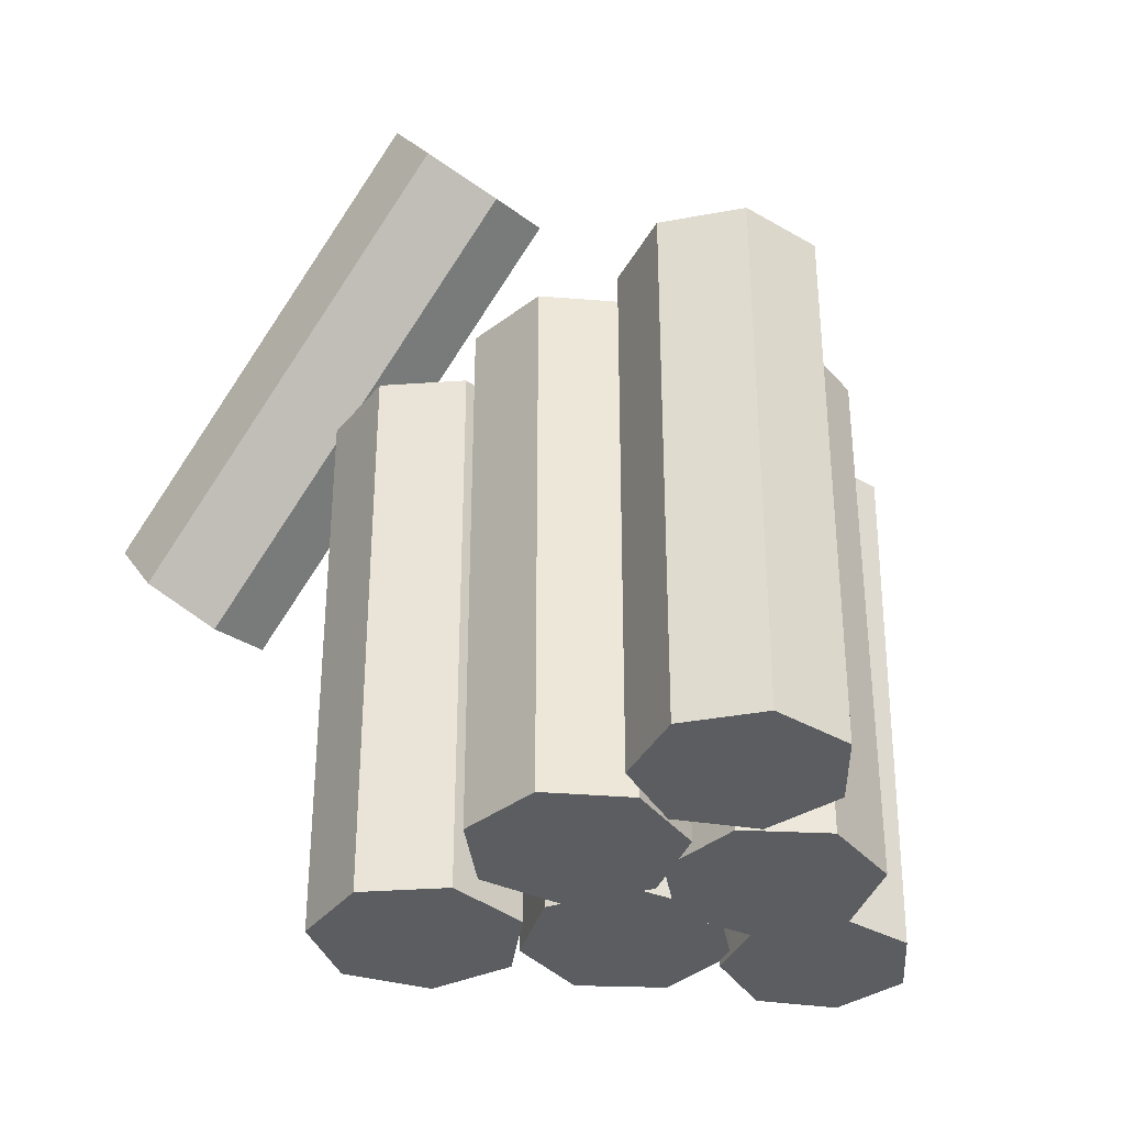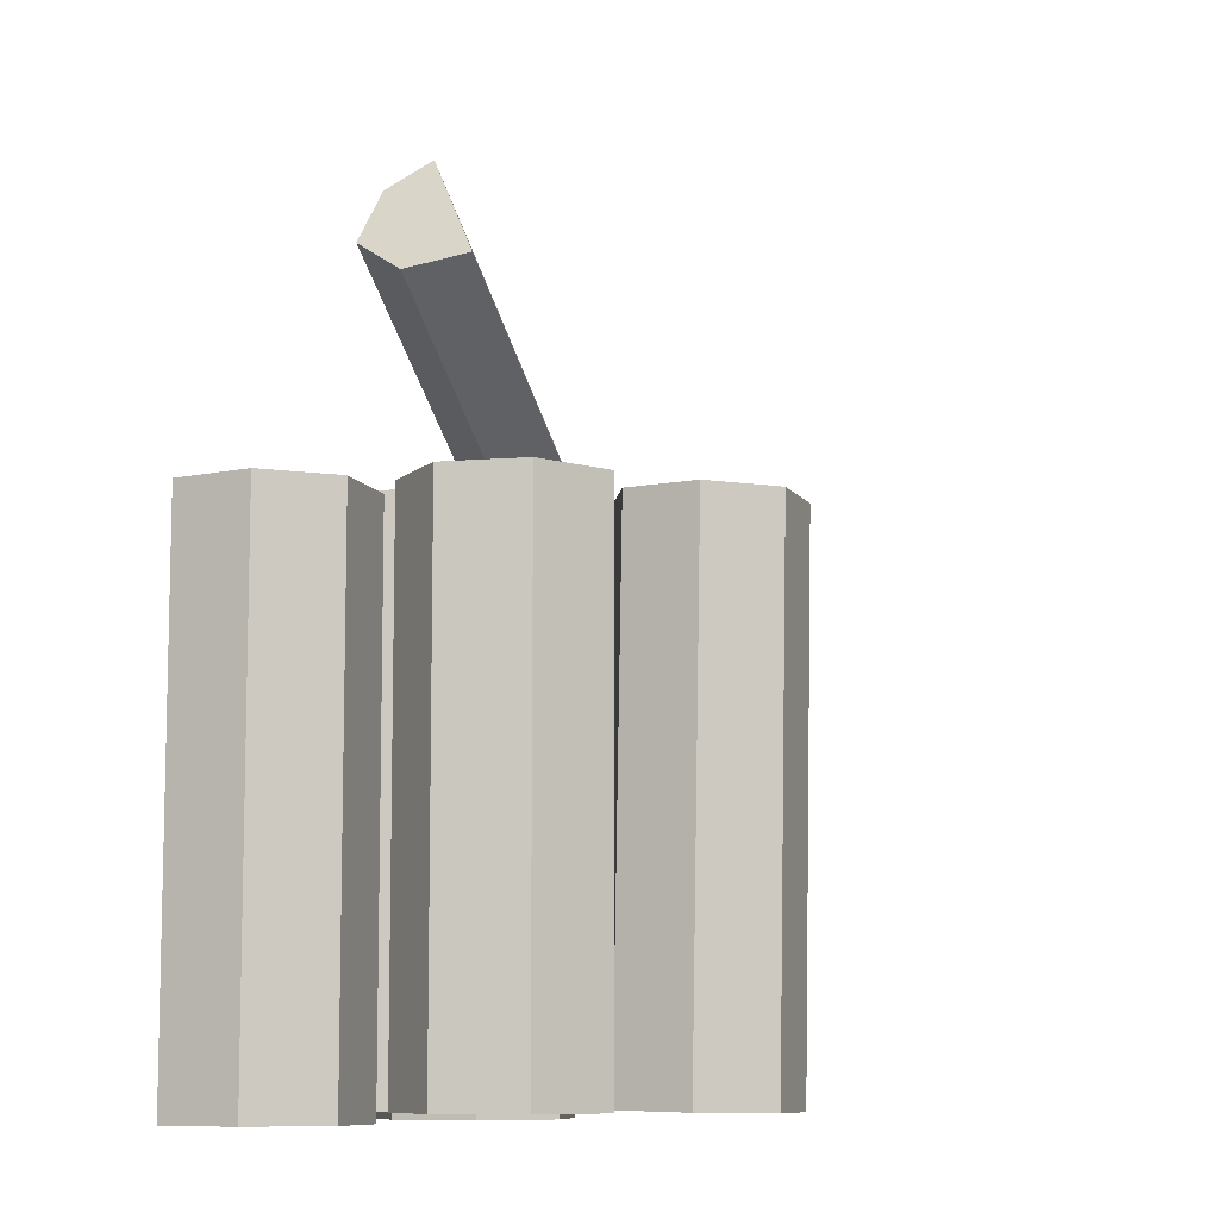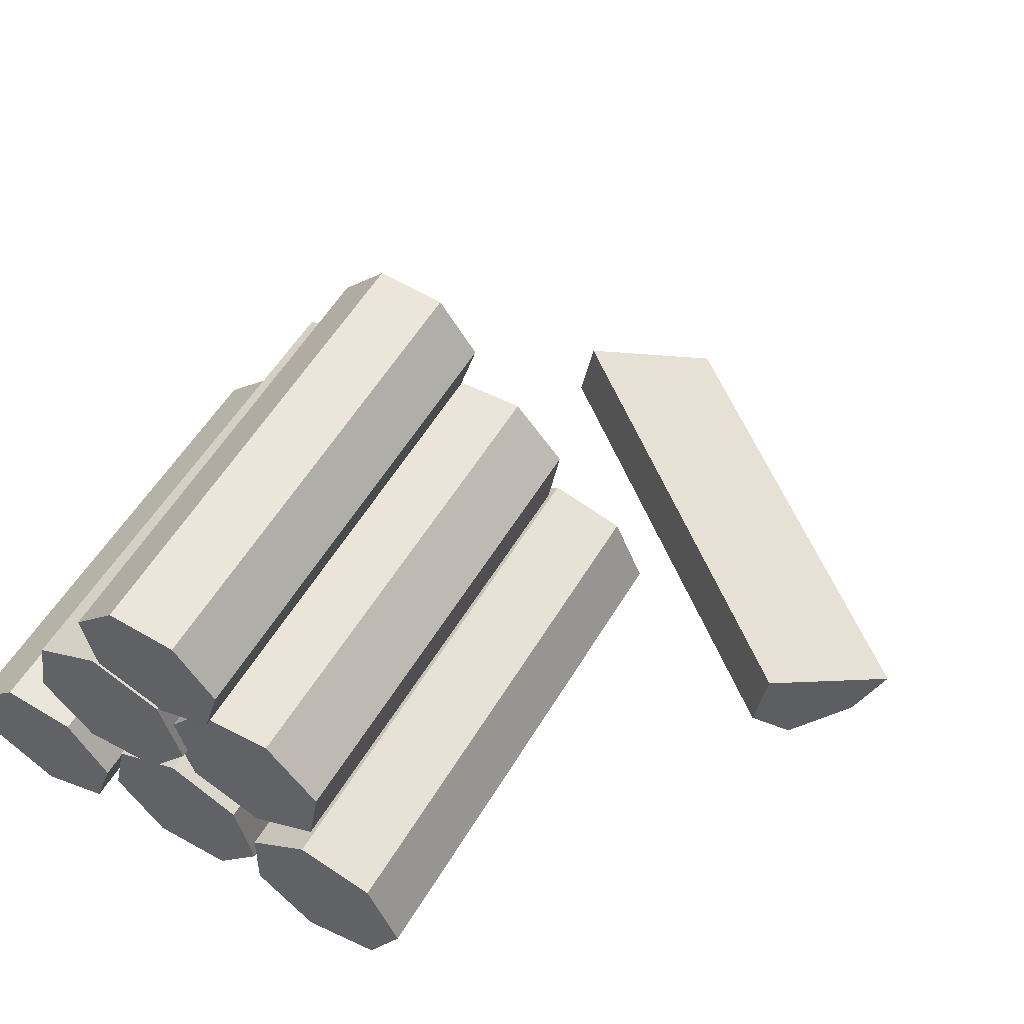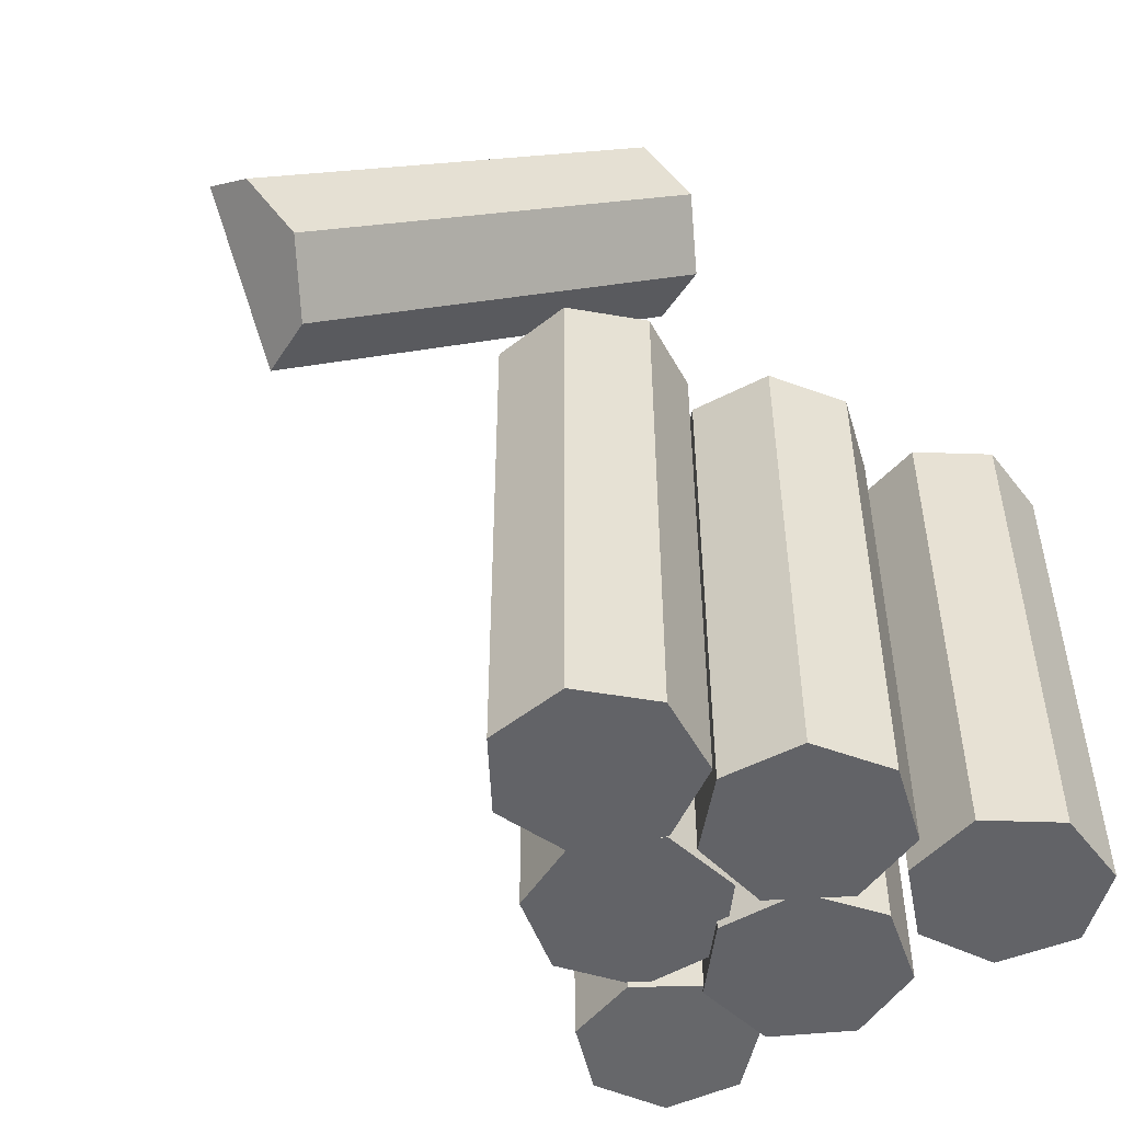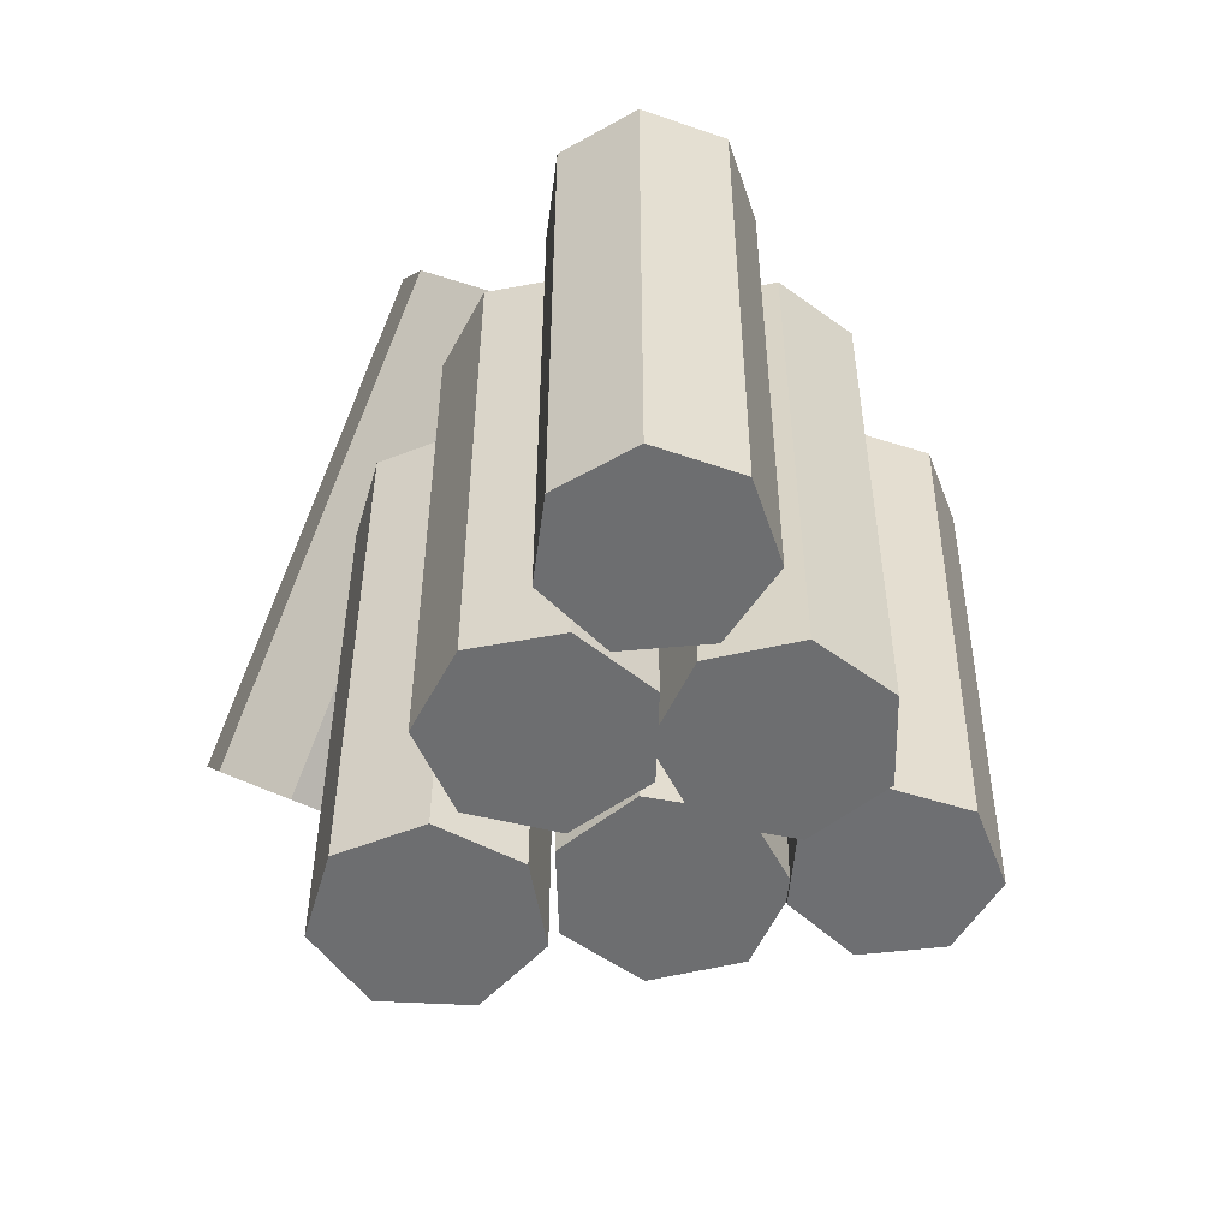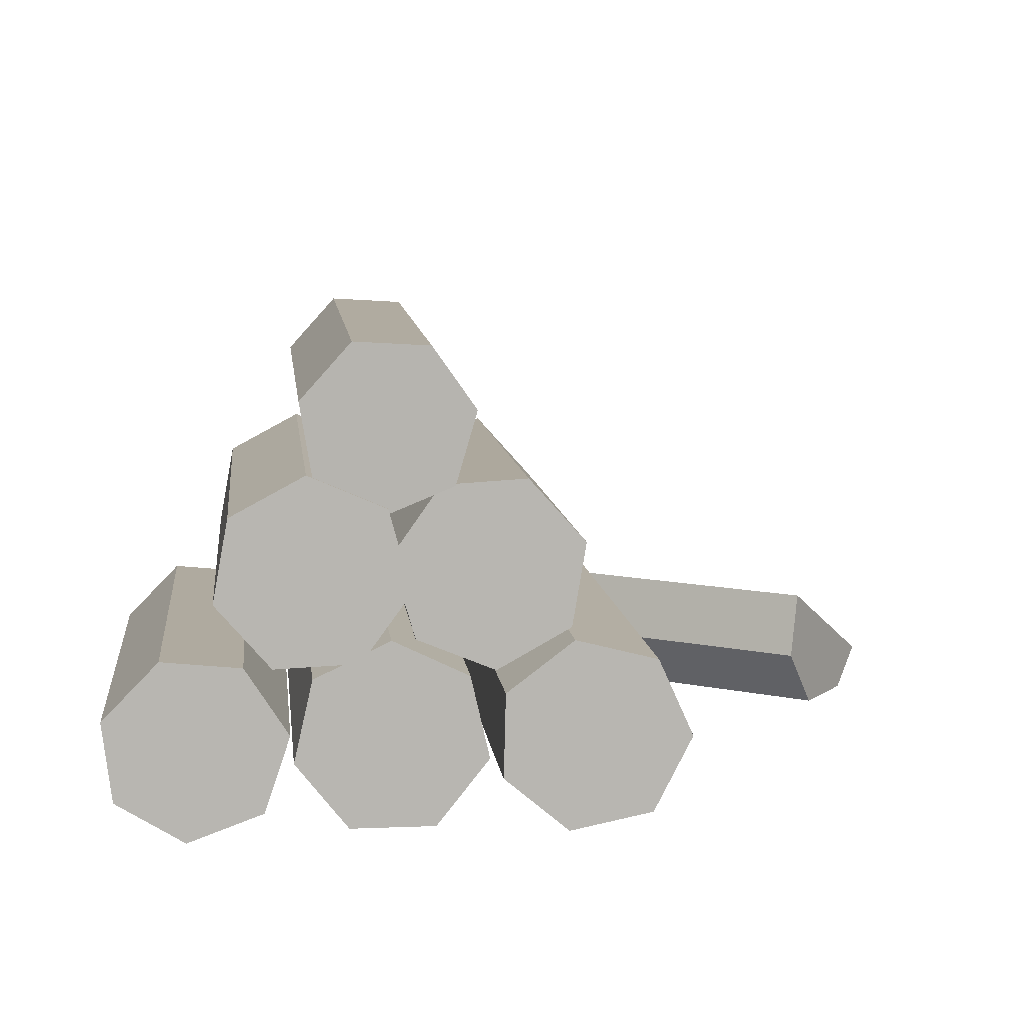
<metadata>
{"format":"obj","ext":"obj","renderer":"f3d","projection":"perspective","resolution":1024,"background":"white","views":[{"elev":-35.7,"azim":45.3,"up":"+Z"},{"elev":-9.0,"azim":113.1,"up":"+Z"},{"elev":55.2,"azim":-149.6,"up":"+Y"},{"elev":-51.0,"azim":-22.0,"up":"+Z"},{"elev":-54.3,"azim":62.6,"up":"+Z"},{"elev":8.8,"azim":173.7,"up":"+Y"}]}
</metadata>
<code>
g logs
v -0.1465 0.8253 0.3997
v -0.1049 0.6831 0.4023
v -0.1049 0.6648 -0.6024
v -0.1465 0.807 -0.605
v 0.03229 0.6269 0.4033
v 0.1617 0.6991 0.402
v 0.1617 0.6808 -0.6027
v 0.03229 0.6086 -0.6014
v 0.186 0.8454 0.3993
v 0.08676 0.9555 0.3973
v 0.08676 0.9372 -0.6074
v 0.186 0.827 -0.6054
v -0.0612 0.9466 0.3975
v -0.1465 0.8253 0.3997
v -0.1465 0.807 -0.605
v -0.0612 0.9282 -0.6072
v -0.1049 0.6831 0.4023
v 0.03229 0.6269 0.4033
v 0.03229 0.6086 -0.6014
v -0.1049 0.6648 -0.6024
v 0.1617 0.6991 0.402
v 0.186 0.8454 0.3993
v 0.186 0.827 -0.6054
v 0.1617 0.6808 -0.6027
v 0.08676 0.9555 0.3973
v -0.0612 0.9466 0.3975
v -0.0612 0.9282 -0.6072
v 0.08676 0.9372 -0.6074
v 0.3506 0.4482 0.4296
v 0.3205 0.6112 0.4296
v 0.3205 0.6112 -0.6075
v 0.3506 0.4482 -0.6075
v 0.1742 0.6893 0.4296
v 0.02193 0.6237 0.4296
v 0.02193 0.6237 -0.6075
v 0.1742 0.6893 -0.6075
v -0.02167 0.4637 0.4296
v 0.07624 0.3298 0.4296
v 0.07624 0.3298 -0.6075
v -0.02167 0.4637 -0.6075
v 0.2419 0.3229 0.4296
v 0.3506 0.4482 0.4296
v 0.3506 0.4482 -0.6075
v 0.2419 0.3229 -0.6075
v 0.3205 0.6112 0.4296
v 0.1742 0.6893 0.4296
v 0.1742 0.6893 -0.6075
v 0.3205 0.6112 -0.6075
v 0.02193 0.6237 0.4296
v -0.02167 0.4637 0.4296
v -0.02167 0.4637 -0.6075
v 0.02193 0.6237 -0.6075
v 0.07624 0.3298 0.4296
v 0.2419 0.3229 0.4296
v 0.2419 0.3229 -0.6075
v 0.07624 0.3298 -0.6075
v -0.07837 0.6655 0.4179
v -0.2439 0.6751 0.4179
v -0.2439 0.6751 -0.5909
v -0.07837 0.6655 -0.5909
v -0.3547 0.5517 0.4179
v -0.3272 0.3881 0.4179
v -0.3272 0.3881 -0.5909
v -0.3547 0.5517 -0.5909
v -0.1823 0.3076 0.4179
v -0.02891 0.3707 0.4179
v -0.02891 0.3707 -0.5909
v -0.1823 0.3076 -0.5909
v 0.01732 0.53 0.4179
v -0.07837 0.6655 0.4179
v -0.07837 0.6655 -0.5909
v 0.01732 0.53 -0.5909
v -0.2439 0.6751 0.4179
v -0.3547 0.5517 0.4179
v -0.3547 0.5517 -0.5909
v -0.2439 0.6751 -0.5909
v -0.3272 0.3881 0.4179
v -0.1823 0.3076 0.4179
v -0.1823 0.3076 -0.5909
v -0.3272 0.3881 -0.5909
v -0.02891 0.3707 0.4179
v 0.01732 0.53 0.4179
v 0.01732 0.53 -0.5909
v -0.02891 0.3707 -0.5909
v 0.2957 0.3305 0.3962
v 0.2106 0.1985 0.3962
v 0.2106 0.1985 -0.6248
v 0.2957 0.3305 -0.6248
v 0.2607 0.04967 0.3962
v 0.4083 -0.003956 0.3962
v 0.4083 -0.003956 -0.6248
v 0.2607 0.04967 -0.6248
v 0.5422 0.07801 0.3962
v 0.5617 0.2338 0.3962
v 0.5617 0.2338 -0.6248
v 0.5422 0.07801 -0.6248
v 0.452 0.3462 0.3962
v 0.2957 0.3305 0.3962
v 0.2957 0.3305 -0.6248
v 0.452 0.3462 -0.6248
v 0.2106 0.1985 0.3962
v 0.2607 0.04967 0.3962
v 0.2607 0.04967 -0.6248
v 0.2106 0.1985 -0.6248
v 0.4083 -0.003956 0.3962
v 0.5422 0.07801 0.3962
v 0.5422 0.07801 -0.6248
v 0.4083 -0.003956 -0.6248
v 0.5617 0.2338 0.3962
v 0.452 0.3462 0.3962
v 0.452 0.3462 -0.6248
v 0.5617 0.2338 -0.6248
v -0.3285 0.3704 0.4601
v -0.4892 0.3295 0.4601
v -0.4892 0.3295 -0.6278
v -0.3285 0.3704 -0.6278
v -0.5573 0.1783 0.4601
v -0.4816 0.03072 0.4601
v -0.4816 0.03072 -0.6278
v -0.5573 0.1783 -0.6278
v -0.3191 -0.002083 0.4601
v -0.1921 0.1046 0.4601
v -0.1921 0.1046 -0.6278
v -0.3191 -0.002083 -0.6278
v -0.1963 0.2703 0.4601
v -0.3285 0.3704 0.4601
v -0.3285 0.3704 -0.6278
v -0.1963 0.2703 -0.6278
v -0.4892 0.3295 0.4601
v -0.5573 0.1783 0.4601
v -0.5573 0.1783 -0.6278
v -0.4892 0.3295 -0.6278
v -0.4816 0.03072 0.4601
v -0.3191 -0.002083 0.4601
v -0.3191 -0.002083 -0.6278
v -0.4816 0.03072 -0.6278
v -0.1921 0.1046 0.4601
v -0.1963 0.2703 0.4601
v -0.1963 0.2703 -0.6278
v -0.1921 0.1046 -0.6278
v 0.01806 0.3731 0.4296
v -0.1314 0.3011 0.4296
v -0.1314 0.3011 -0.6075
v 0.01806 0.3731 -0.6075
v -0.1683 0.1395 0.4296
v -0.06486 0.009801 0.4296
v -0.06486 0.009801 -0.6075
v -0.1683 0.1395 -0.6075
v 0.101 0.009801 0.4296
v 0.2044 0.1395 0.4296
v 0.2044 0.1395 -0.6075
v 0.101 0.009801 -0.6075
v 0.1675 0.3011 0.4296
v 0.01806 0.3731 0.4296
v 0.01806 0.3731 -0.6075
v 0.1675 0.3011 -0.6075
v -0.1314 0.3011 0.4296
v -0.1683 0.1395 0.4296
v -0.1683 0.1395 -0.6075
v -0.1314 0.3011 -0.6075
v -0.06486 0.009801 0.4296
v 0.101 0.009801 0.4296
v 0.101 0.009801 -0.6075
v -0.06486 0.009801 -0.6075
v 0.2044 0.1395 0.4296
v 0.1675 0.3011 0.4296
v 0.1675 0.3011 -0.6075
v 0.2044 0.1395 -0.6075
v -0.3112 0.002873 1.127
v -0.2087 0.0002116 0.9962
v -1.024 0.0002114 0.3554
v -1.127 0.002873 0.4858
v -0.1435 0.1282 0.9133
v -0.1616 0.266 0.9363
v -0.977 0.266 0.2955
v -0.959 0.1282 0.2725
v -0.3629 0.08516 1.192
v -0.3112 0.002873 1.127
v -1.127 0.002873 0.4858
v -1.178 0.08516 0.5516
v -0.2087 0.0002116 0.9962
v -0.1435 0.1282 0.9133
v -0.959 0.1282 0.2725
v -1.024 0.0002114 0.3554
v 0.03229 0.6269 0.4033
v -0.1049 0.6831 0.4023
v 0.1617 0.6991 0.402
v 0.186 0.8454 0.3993
v 0.08676 0.9555 0.3973
v -0.0612 0.9466 0.3975
v -0.1465 0.8253 0.3997
v 0.03229 0.6086 -0.6014
v 0.1617 0.6808 -0.6027
v -0.1049 0.6648 -0.6024
v 0.186 0.827 -0.6054
v 0.08676 0.9372 -0.6074
v -0.0612 0.9282 -0.6072
v -0.1465 0.807 -0.605
v 0.1742 0.6893 0.4296
v 0.3205 0.6112 0.4296
v 0.02193 0.6237 0.4296
v -0.02167 0.4637 0.4296
v 0.07624 0.3298 0.4296
v 0.2419 0.3229 0.4296
v 0.3506 0.4482 0.4296
v 0.1742 0.6893 -0.6075
v 0.02193 0.6237 -0.6075
v 0.3205 0.6112 -0.6075
v -0.02167 0.4637 -0.6075
v 0.07624 0.3298 -0.6075
v 0.2419 0.3229 -0.6075
v 0.3506 0.4482 -0.6075
v -0.3547 0.5517 0.4179
v -0.2439 0.6751 0.4179
v -0.3272 0.3881 0.4179
v -0.1823 0.3076 0.4179
v -0.02891 0.3707 0.4179
v 0.01732 0.53 0.4179
v -0.07837 0.6655 0.4179
v -0.3547 0.5517 -0.5909
v -0.3272 0.3881 -0.5909
v -0.2439 0.6751 -0.5909
v -0.1823 0.3076 -0.5909
v -0.02891 0.3707 -0.5909
v 0.01732 0.53 -0.5909
v -0.07837 0.6655 -0.5909
v 0.2607 0.04967 0.3962
v 0.2106 0.1985 0.3962
v 0.4083 -0.003956 0.3962
v 0.5422 0.07801 0.3962
v 0.5617 0.2338 0.3962
v 0.452 0.3462 0.3962
v 0.2957 0.3305 0.3962
v 0.2607 0.04967 -0.6248
v 0.4083 -0.003956 -0.6248
v 0.2106 0.1985 -0.6248
v 0.5422 0.07801 -0.6248
v 0.5617 0.2338 -0.6248
v 0.452 0.3462 -0.6248
v 0.2957 0.3305 -0.6248
v -0.5573 0.1783 0.4601
v -0.4892 0.3295 0.4601
v -0.4816 0.03072 0.4601
v -0.3191 -0.002083 0.4601
v -0.1921 0.1046 0.4601
v -0.1963 0.2703 0.4601
v -0.3285 0.3704 0.4601
v -0.5573 0.1783 -0.6278
v -0.4816 0.03072 -0.6278
v -0.4892 0.3295 -0.6278
v -0.3191 -0.002083 -0.6278
v -0.1921 0.1046 -0.6278
v -0.1963 0.2703 -0.6278
v -0.3285 0.3704 -0.6278
v -0.1683 0.1395 0.4296
v -0.1314 0.3011 0.4296
v -0.06486 0.009801 0.4296
v 0.101 0.009801 0.4296
v 0.2044 0.1395 0.4296
v 0.1675 0.3011 0.4296
v 0.01806 0.3731 0.4296
v -0.1683 0.1395 -0.6075
v -0.06486 0.009801 -0.6075
v -0.1314 0.3011 -0.6075
v 0.101 0.009801 -0.6075
v 0.2044 0.1395 -0.6075
v 0.1675 0.3011 -0.6075
v 0.01806 0.3731 -0.6075
v -0.3112 0.002873 1.127
v -0.3629 0.08516 1.192
v -0.2087 0.0002116 0.9962
v -0.1435 0.1282 0.9133
v -0.1616 0.266 0.9363
v -0.977 0.266 0.2955
v -1.178 0.08516 0.5516
v -0.959 0.1282 0.2725
v -1.024 0.0002114 0.3554
v -1.127 0.002873 0.4858
v -1.178 0.08516 0.5516
v -0.977 0.266 0.2955
v -0.1616 0.266 0.9363
v -0.3629 0.08516 1.192
g logs_0
f 3 2 1
f 4 3 1
f 7 6 5
f 8 7 5
f 11 10 9
f 12 11 9
f 15 14 13
f 16 15 13
f 19 18 17
f 20 19 17
f 23 22 21
f 24 23 21
f 27 26 25
f 28 27 25
f 31 30 29
f 32 31 29
f 35 34 33
f 36 35 33
f 39 38 37
f 40 39 37
f 43 42 41
f 44 43 41
f 47 46 45
f 48 47 45
f 51 50 49
f 52 51 49
f 55 54 53
f 56 55 53
f 59 58 57
f 60 59 57
f 63 62 61
f 64 63 61
f 67 66 65
f 68 67 65
f 71 70 69
f 72 71 69
f 75 74 73
f 76 75 73
f 79 78 77
f 80 79 77
f 83 82 81
f 84 83 81
f 87 86 85
f 88 87 85
f 91 90 89
f 92 91 89
f 95 94 93
f 96 95 93
f 99 98 97
f 100 99 97
f 103 102 101
f 104 103 101
f 107 106 105
f 108 107 105
f 111 110 109
f 112 111 109
f 115 114 113
f 116 115 113
f 119 118 117
f 120 119 117
f 123 122 121
f 124 123 121
f 127 126 125
f 128 127 125
f 131 130 129
f 132 131 129
f 135 134 133
f 136 135 133
f 139 138 137
f 140 139 137
f 143 142 141
f 144 143 141
f 147 146 145
f 148 147 145
f 151 150 149
f 152 151 149
f 155 154 153
f 156 155 153
f 159 158 157
f 160 159 157
f 163 162 161
f 164 163 161
f 167 166 165
f 168 167 165
f 171 170 169
f 172 171 169
f 175 174 173
f 176 175 173
f 179 178 177
f 180 179 177
f 183 182 181
f 184 183 181
g logs_1
f 187 186 185
f 188 186 187
f 186 188 189
f 189 190 186
f 186 190 191
f 194 193 192
f 193 194 195
f 195 194 196
f 196 194 197
f 197 194 198
f 201 200 199
f 202 200 201
f 200 202 203
f 203 204 200
f 200 204 205
f 208 207 206
f 207 208 209
f 209 208 210
f 210 208 211
f 211 208 212
f 215 214 213
f 216 214 215
f 214 216 217
f 217 218 214
f 214 218 219
f 222 221 220
f 221 222 223
f 223 222 224
f 224 222 225
f 225 222 226
f 229 228 227
f 230 228 229
f 228 230 231
f 231 232 228
f 228 232 233
f 236 235 234
f 235 236 237
f 237 236 238
f 238 236 239
f 239 236 240
f 243 242 241
f 244 242 243
f 242 244 245
f 245 246 242
f 242 246 247
f 250 249 248
f 249 250 251
f 251 250 252
f 252 250 253
f 253 250 254
f 257 256 255
f 258 256 257
f 256 258 259
f 259 260 256
f 256 260 261
f 264 263 262
f 263 264 265
f 265 264 266
f 266 264 267
f 267 264 268
f 271 270 269
f 272 270 271
f 270 272 273
f 276 275 274
f 277 275 276
f 275 277 278
f 281 280 279
f 282 281 279

</code>
